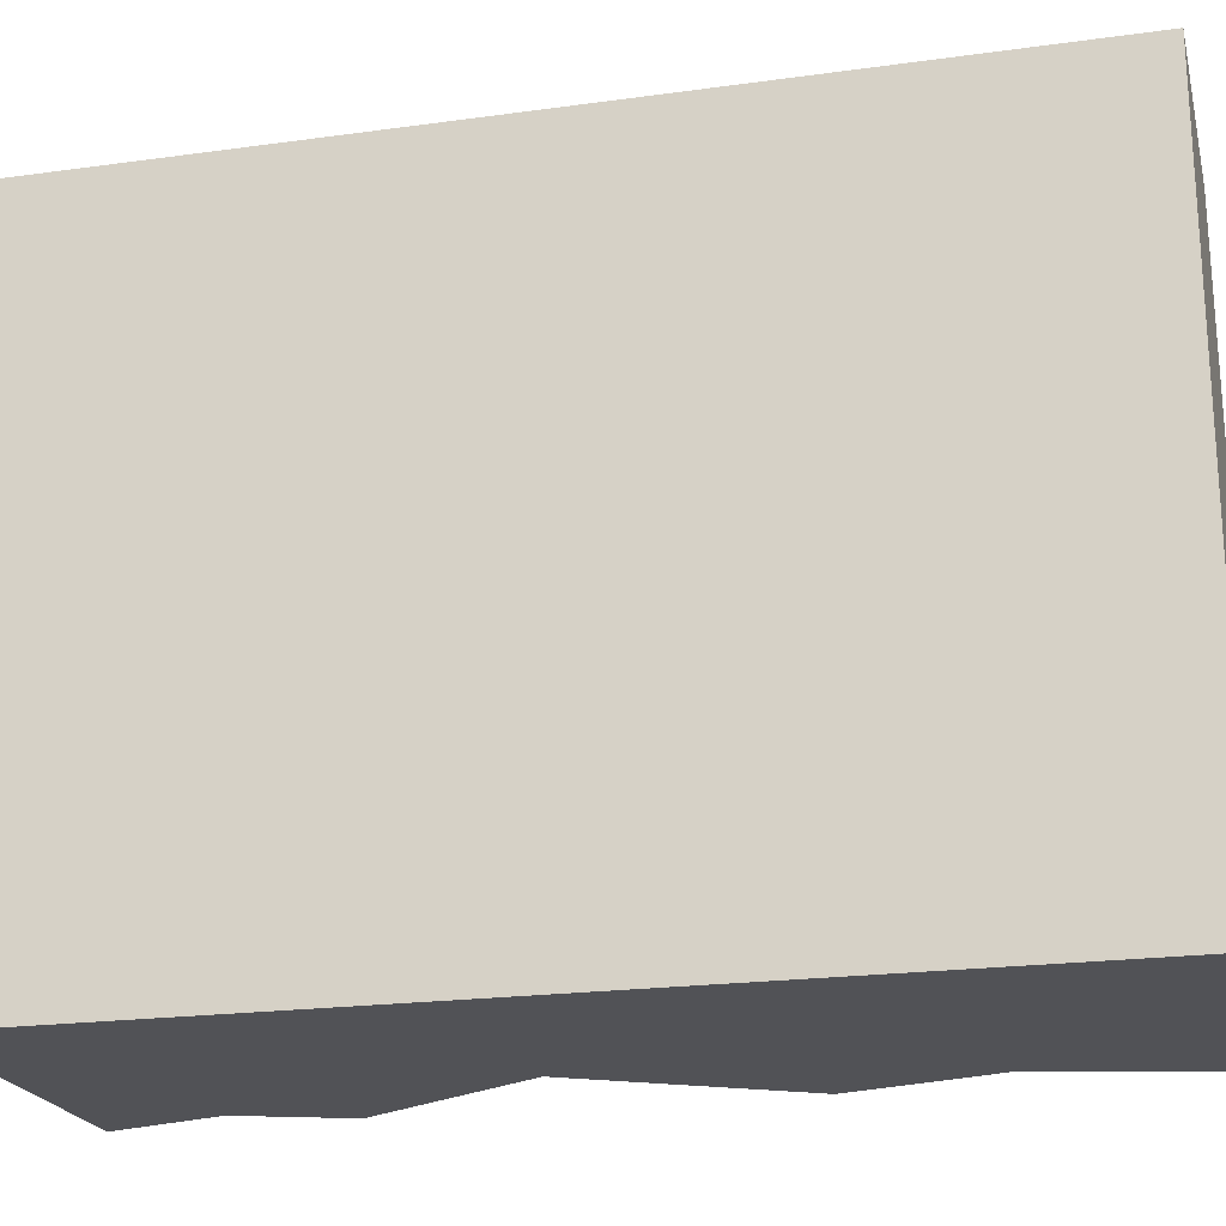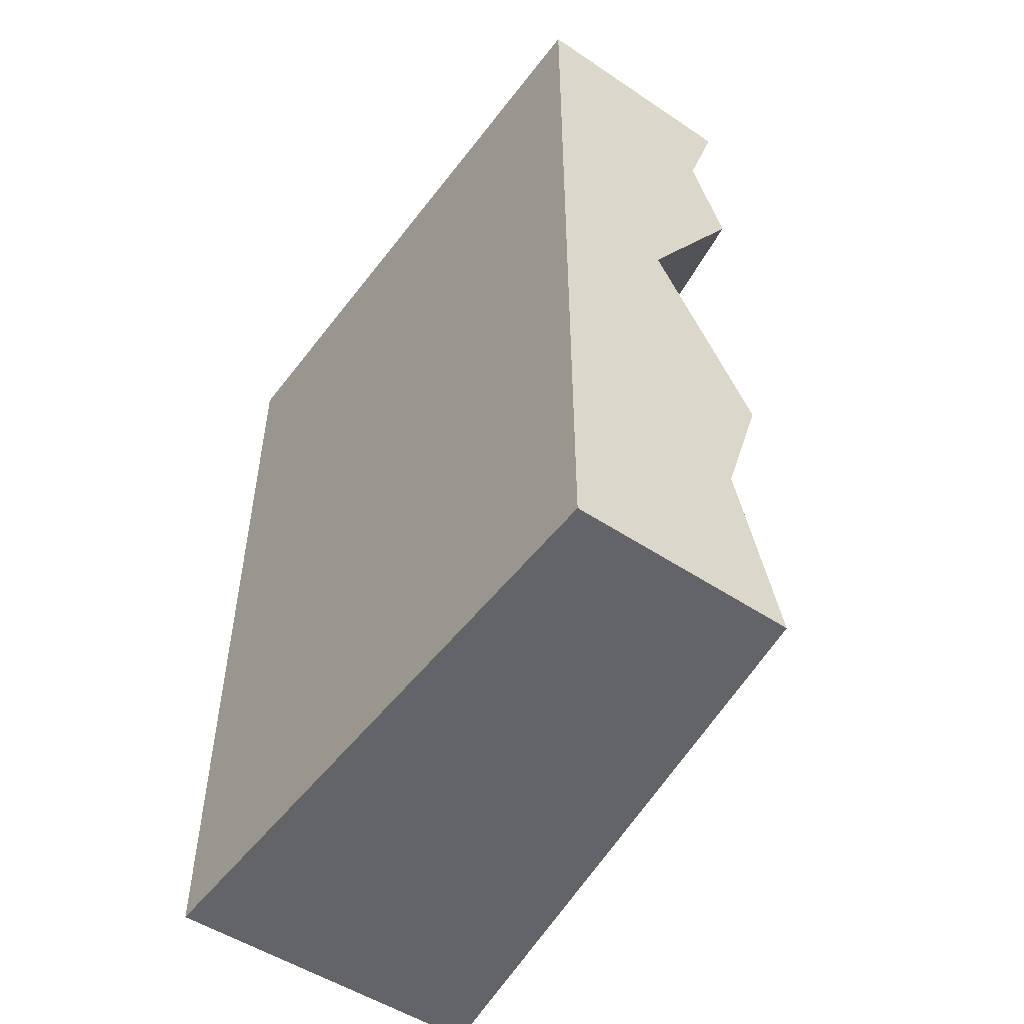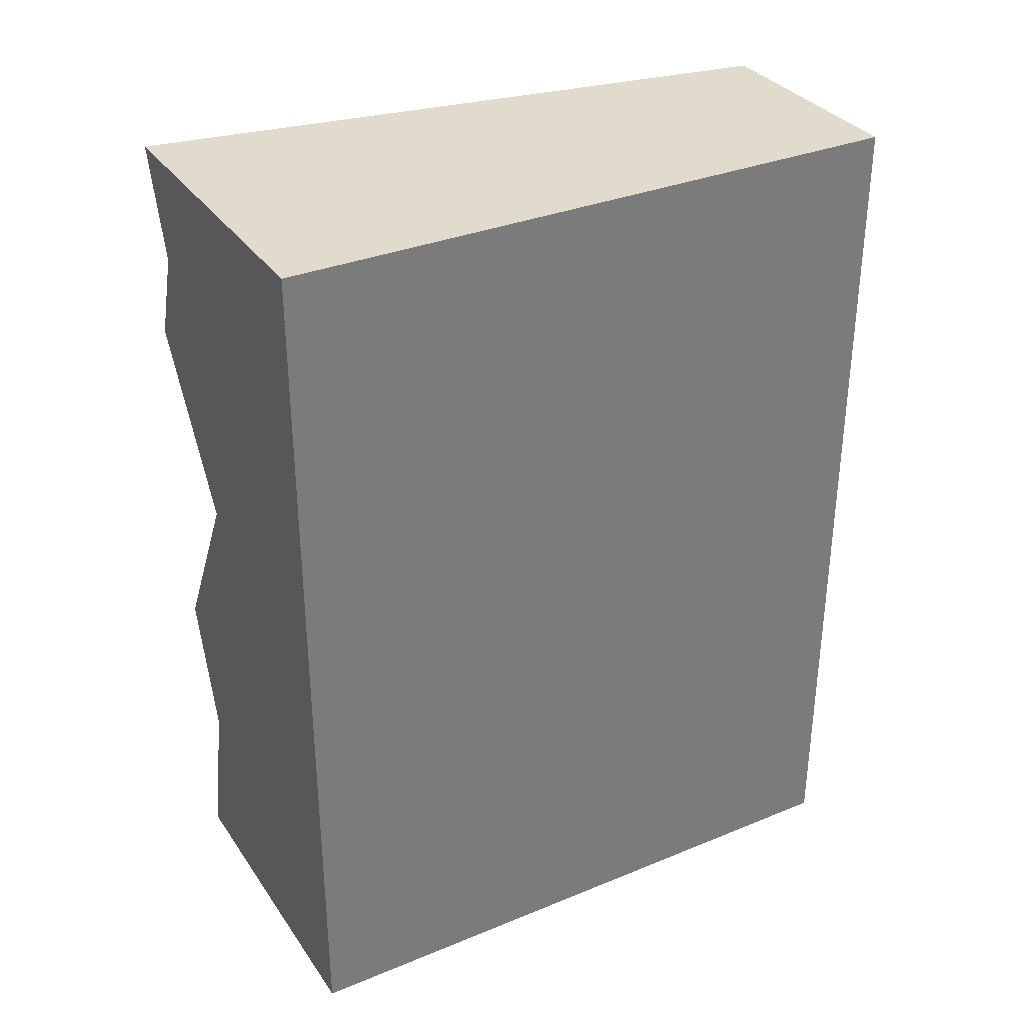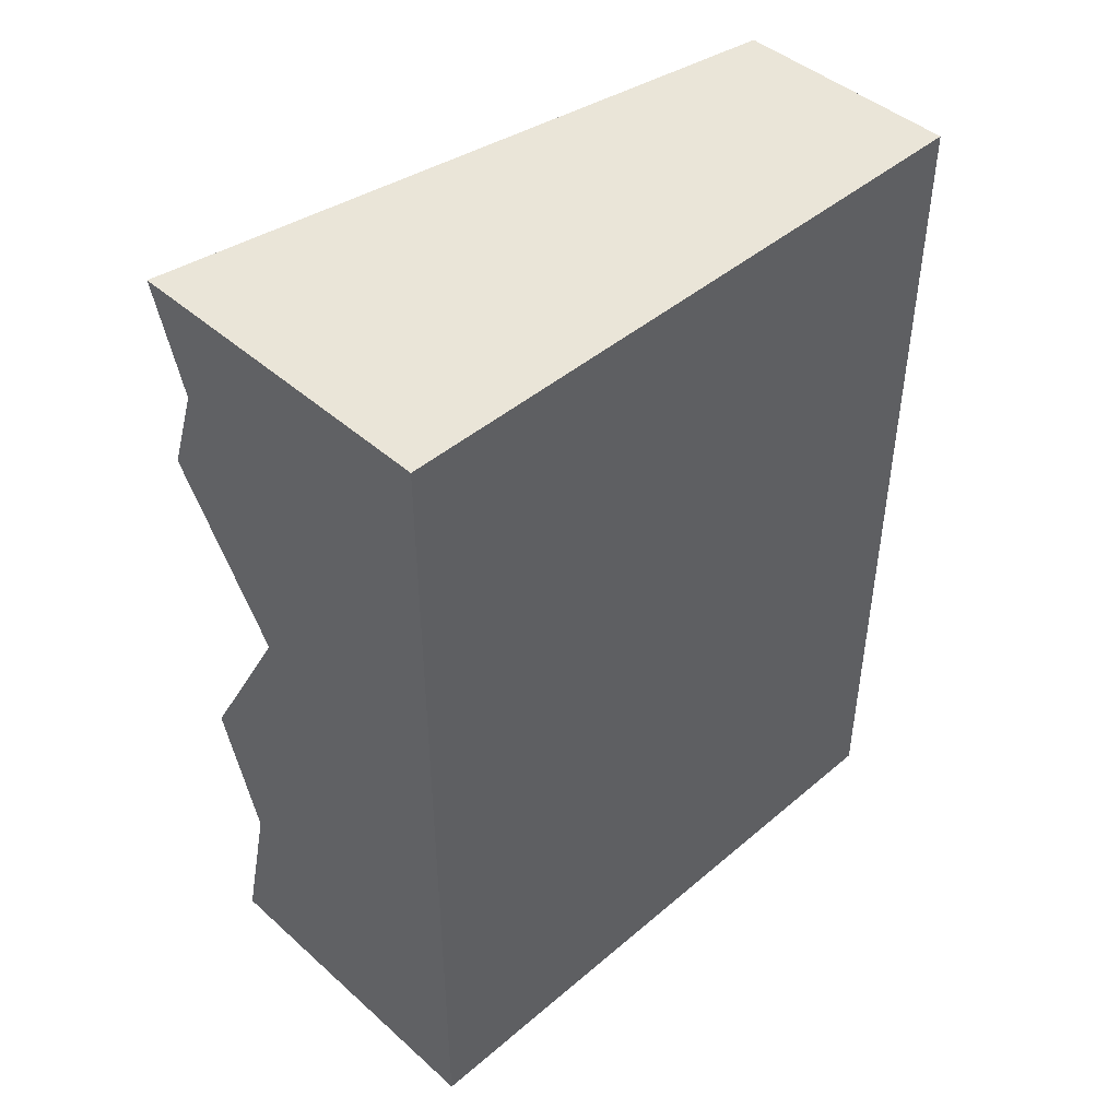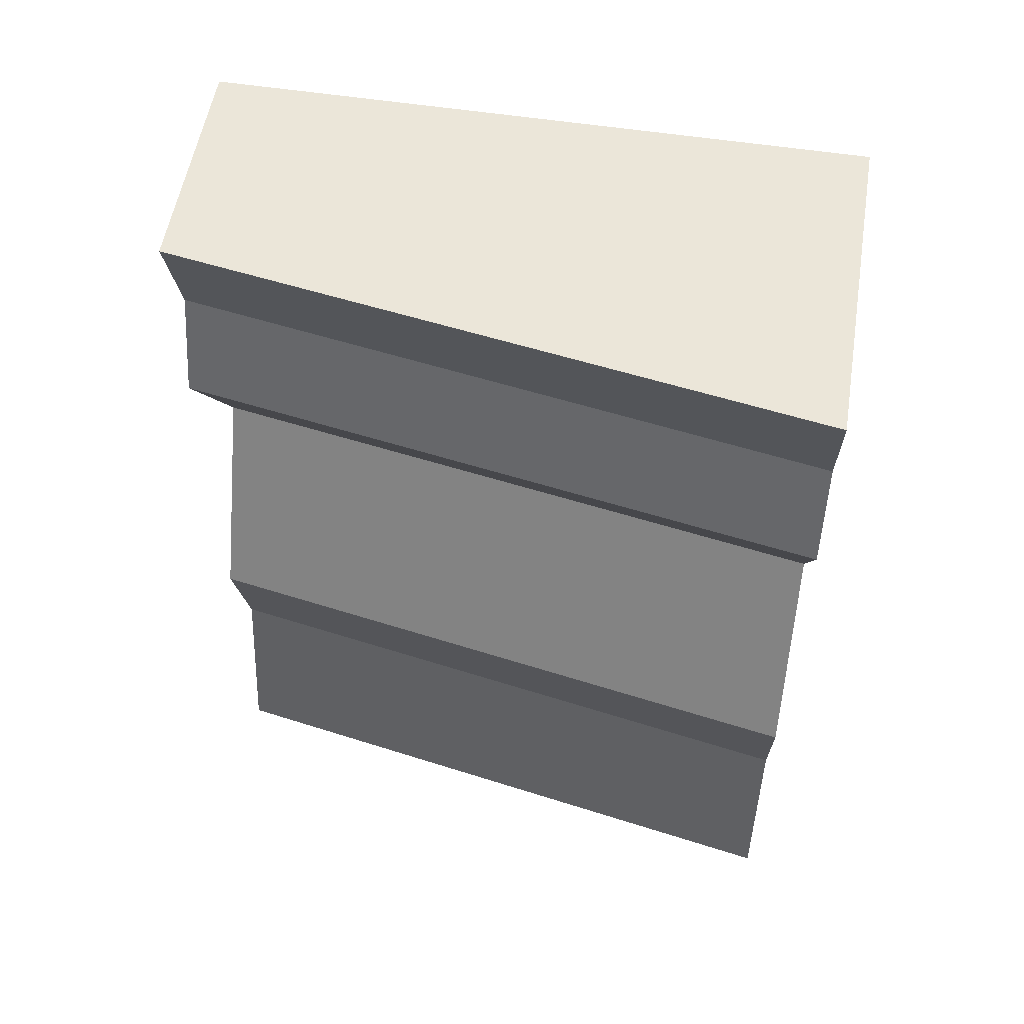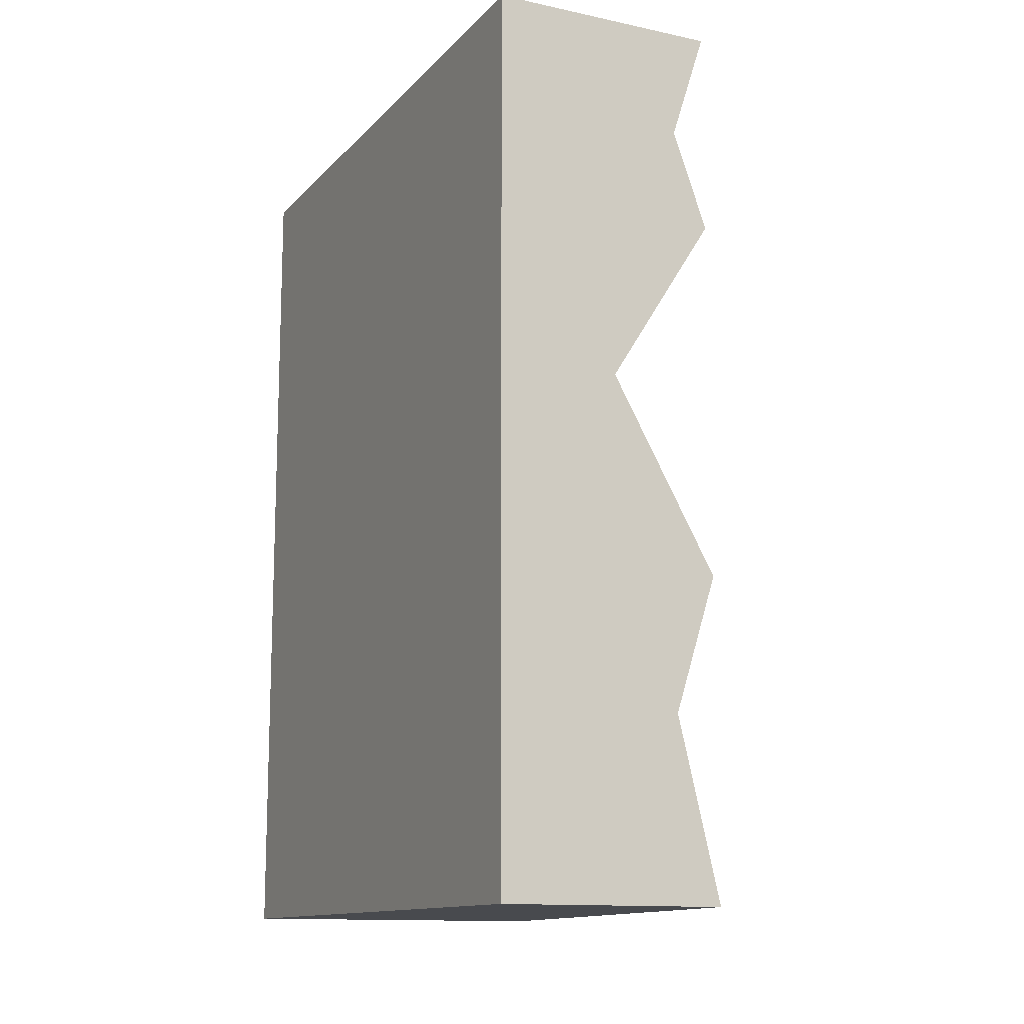
<metadata>
{"format":"obj","ext":"obj","renderer":"f3d","projection":"perspective","resolution":1024,"background":"white","views":[{"elev":-21.2,"azim":103.8,"up":"+Y"},{"elev":-51.1,"azim":144.0,"up":"+Z"},{"elev":33.2,"azim":60.7,"up":"+Z"},{"elev":45.1,"azim":45.6,"up":"+Z"},{"elev":55.4,"azim":-80.7,"up":"+Z"},{"elev":-12.9,"azim":154.2,"up":"+Z"}]}
</metadata>
<code>
g Mesh1 Brown_Cliff_Bottom_Green_Top Model
v -0.28 2.2 -3
v 0.5 0 -3
v -0.64 -6.399e-18 -3
f 1 2 3
v 0.5 2.2 -3
f 2 1 4
v -0.1338 2.2 -2.387
f 5 4 1
v 0.08266 2.2 -1.275
f 4 5 6
v -0.28 2.2 -1.924
f 6 5 7
v -0.64 1.805e-16 -1.924
f 5 8 7
v -0.4938 0 -2.387
f 8 5 9
f 1 9 5
f 9 1 3
f 2 9 3
v -0.2773 1.805e-16 -1.275
f 9 2 10
v 0.5 0 2.888e-15
f 11 10 2
v -0.5211 -5.414e-16 -0.3719
f 11 12 10
v -0.64 -6.399e-18 -0
f 12 11 13
v -0.28 2.2 -0
f 11 14 13
v 0.5 2.2 2.888e-15
f 14 11 15
f 2 15 11
f 15 2 4
f 6 15 4
v -0.161 2.2 -0.3719
f 16 15 6
f 15 16 14
f 16 13 14
f 13 16 12
v -0.28 2.2 -0.701
f 17 12 16
v -0.64 1.805e-16 -0.701
f 12 17 18
f 6 18 17
f 18 6 10
f 7 10 6
f 10 7 8
f 10 8 9
f 10 12 18
f 6 17 16

</code>
